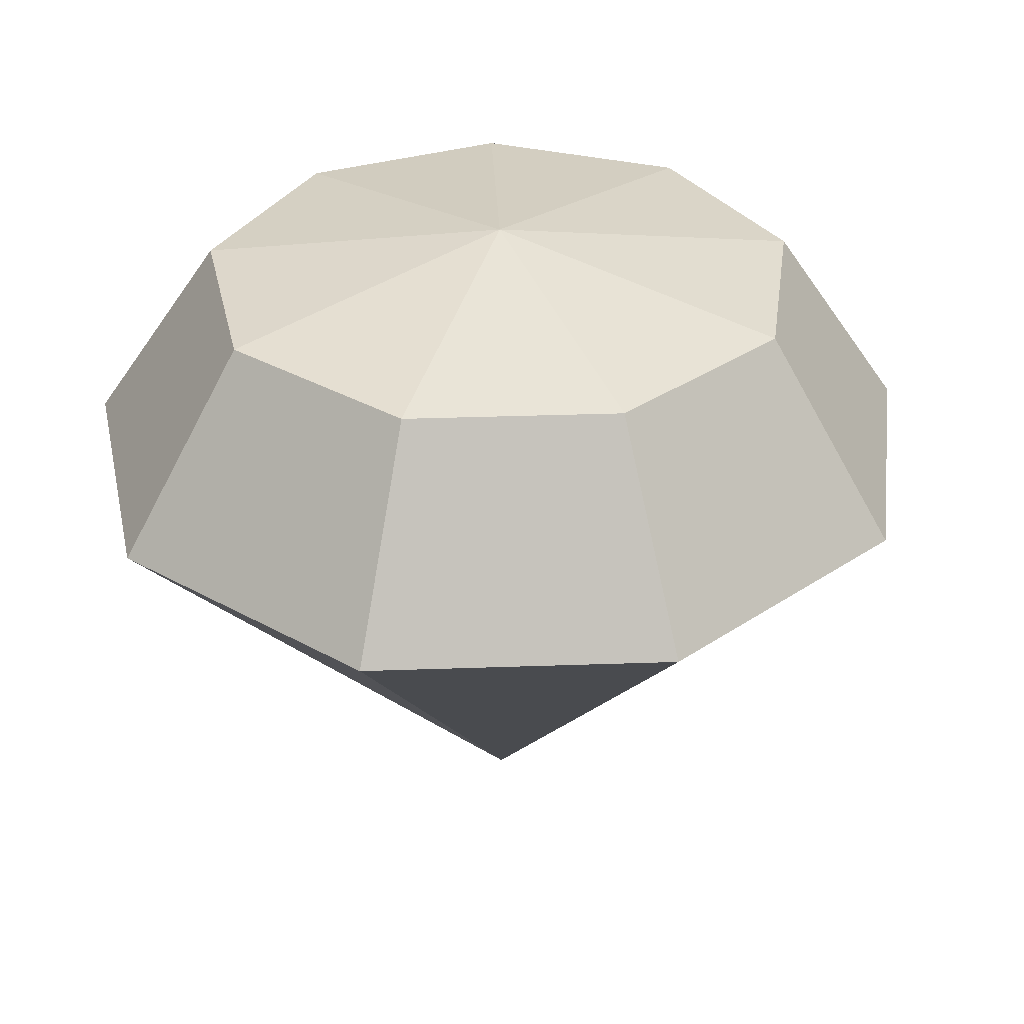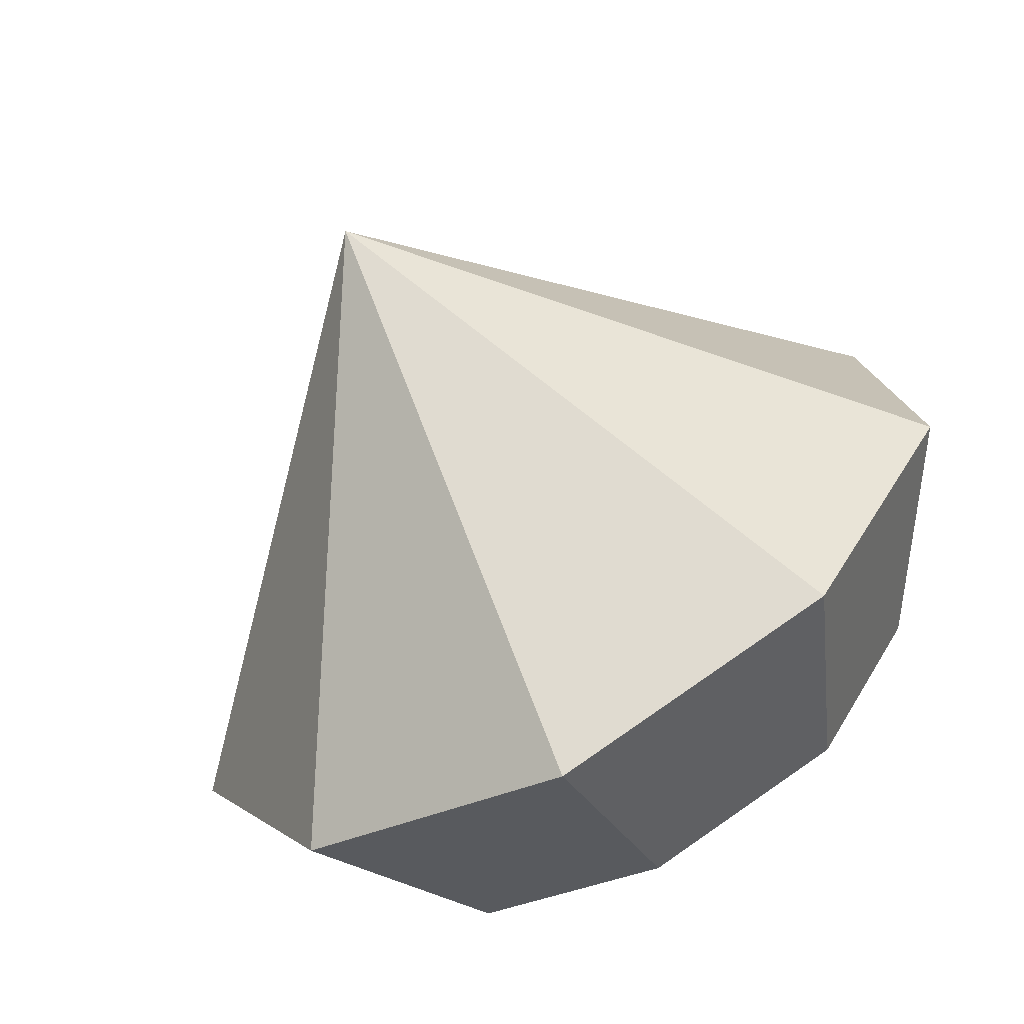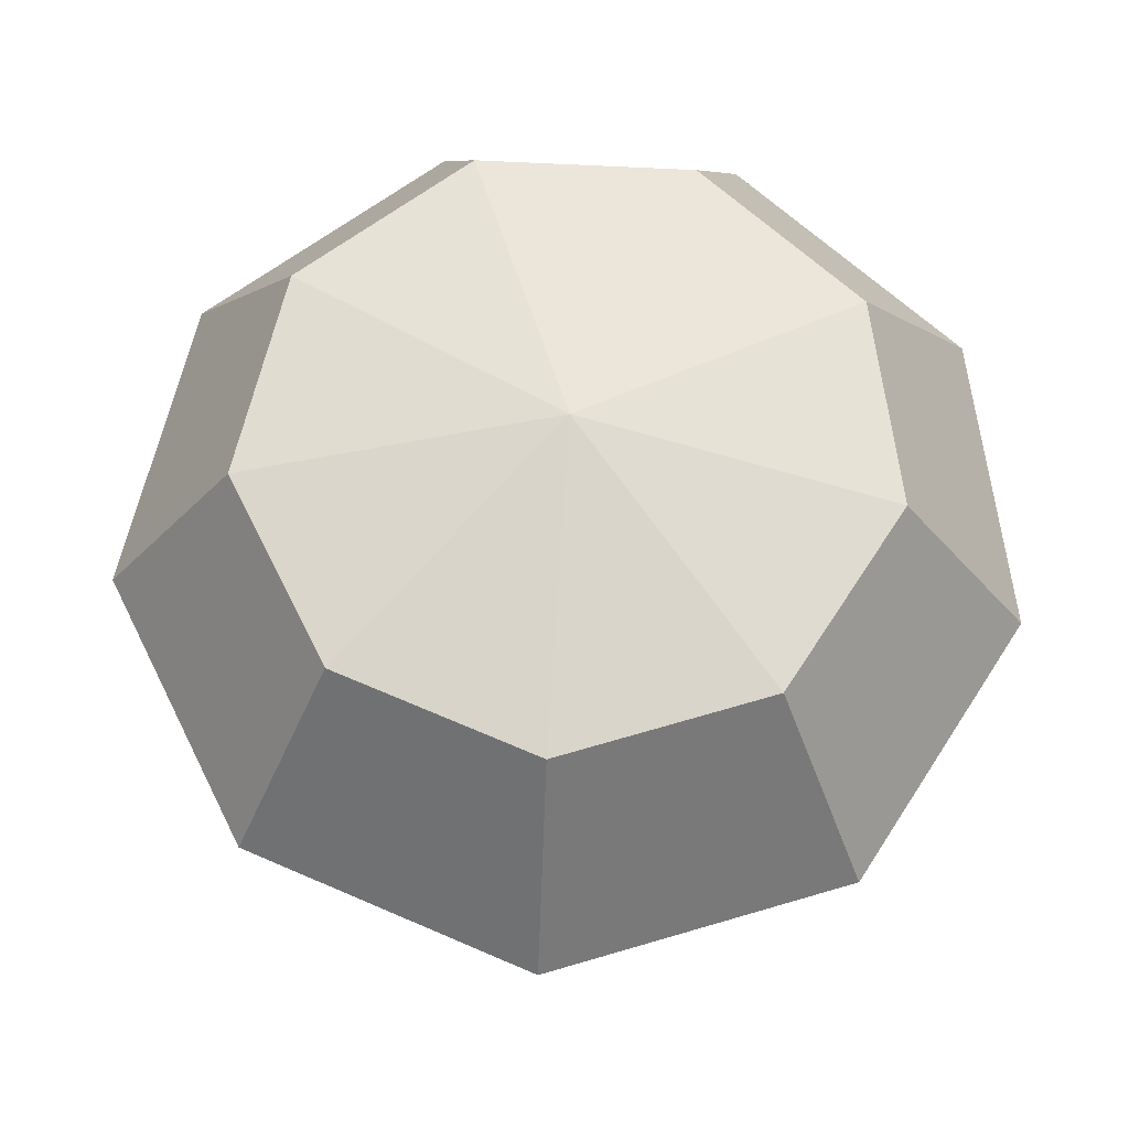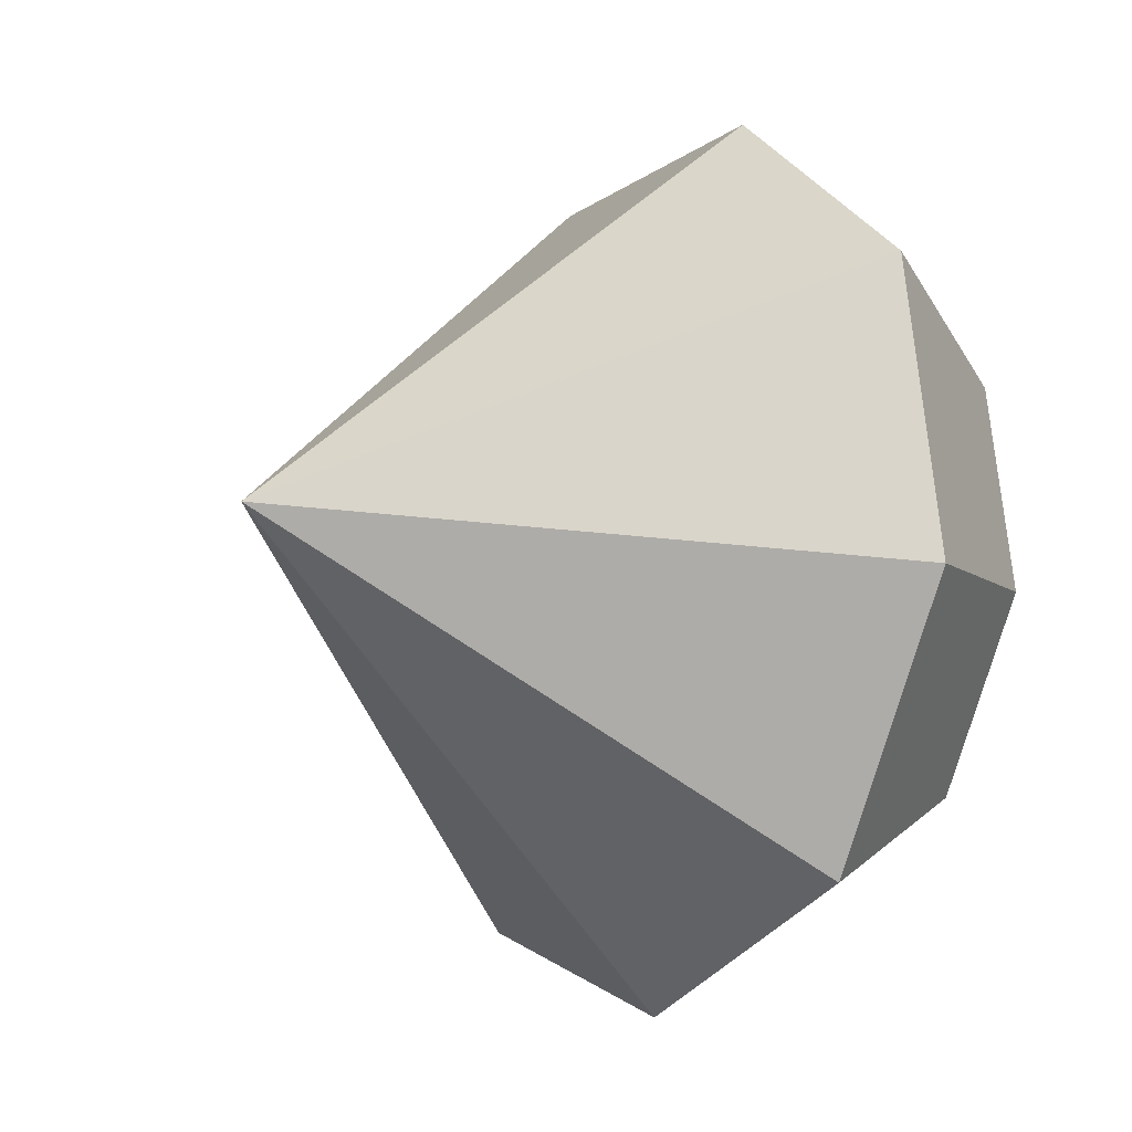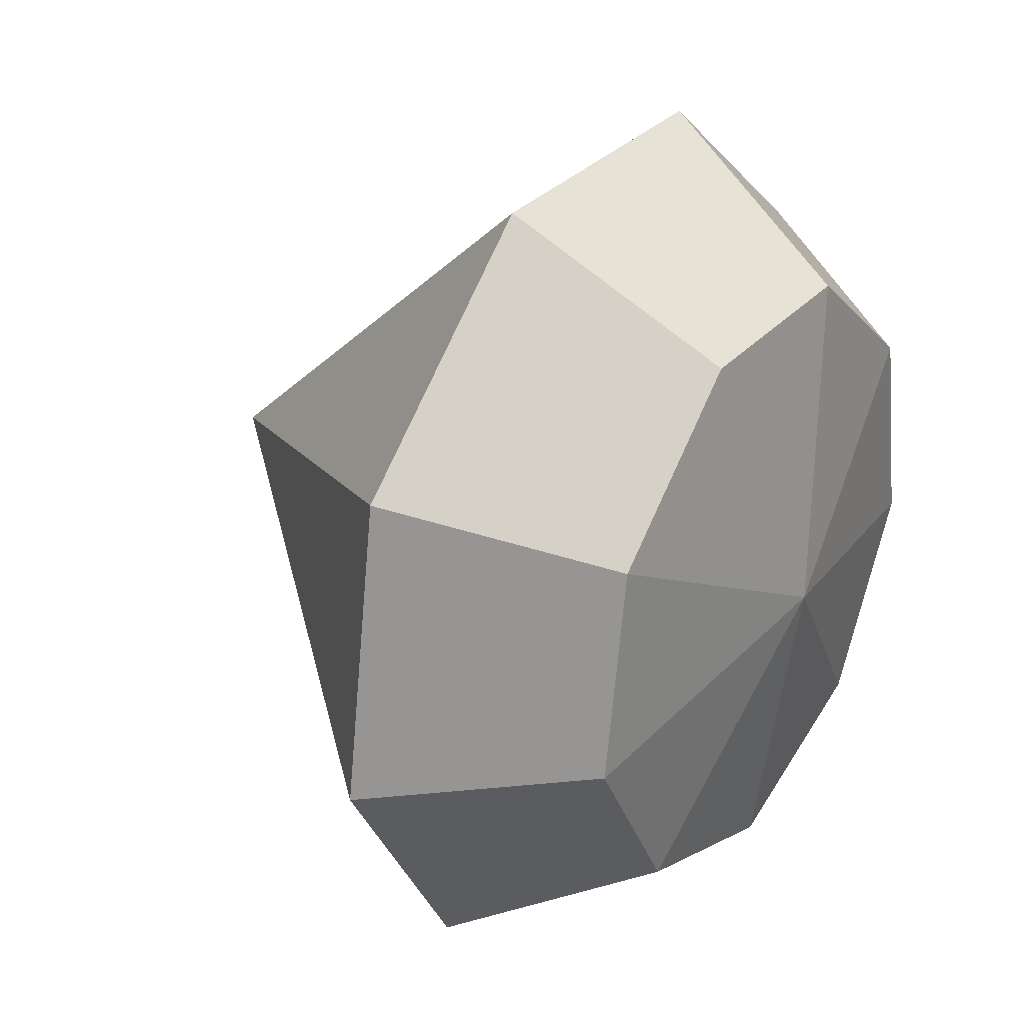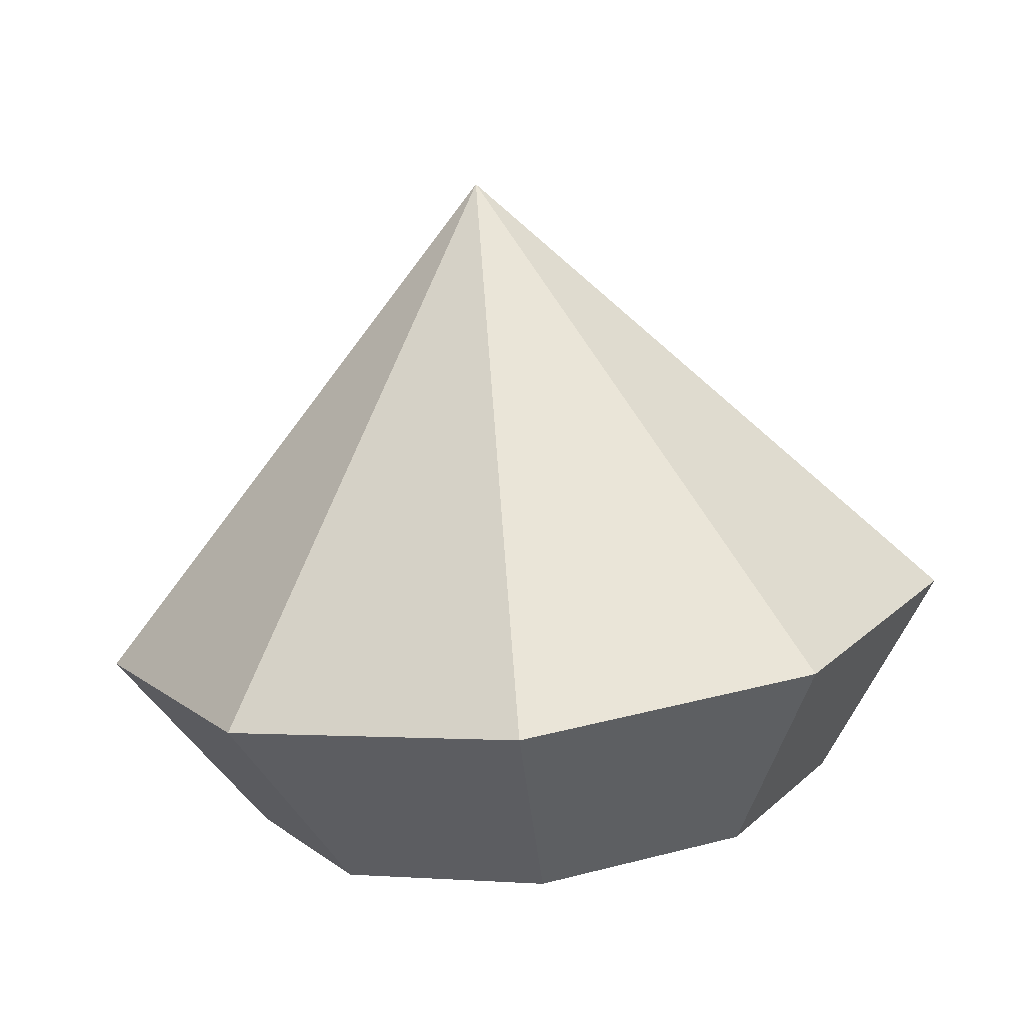
<metadata>
{"format":"obj","ext":"obj","renderer":"f3d","projection":"perspective","resolution":1024,"background":"white","views":[{"elev":33.7,"azim":78.4,"up":"+Y"},{"elev":-68.2,"azim":29.4,"up":"+Z"},{"elev":65.7,"azim":-16.2,"up":"+Y"},{"elev":-13.6,"azim":56.7,"up":"+Z"},{"elev":29.9,"azim":123.4,"up":"+Z"},{"elev":-75.2,"azim":6.3,"up":"+Z"}]}
</metadata>
<code>
o Diamond
v 0.111 0.2737 0.275
v 0.1592 0.06932 0.4027
v 0.3955 0.06932 0.1977
v 0.276 0.2737 0.1321
v -3.3e-05 0.3222 -0.01958
v -3.3e-05 -0.3958 -0.01958
v -0.1073 0.2737 0.2766
v -0.1537 0.06932 0.4048
v -0.272 0.2737 0.1391
v -0.3898 0.06932 0.2078
v -0.3105 0.2737 -0.07195
v -0.4449 0.06932 -0.09467
v -0.2048 0.2737 -0.2587
v -0.2935 0.06932 -0.3622
v -0.004042 0.2737 -0.3343
v -0.005793 0.06932 -0.4707
v 0.1986 0.2737 -0.2638
v 0.2846 0.06932 -0.3697
v 0.309 0.2737 -0.0799
v 0.4429 0.06932 -0.1061
f 1 2 3 4
f 1 4 5
f 3 2 6
f 7 8 2 1
f 7 1 5
f 2 8 6
f 9 10 8 7
f 9 7 5
f 8 10 6
f 11 12 10 9
f 11 9 5
f 10 12 6
f 13 14 12 11
f 13 11 5
f 12 14 6
f 15 16 14 13
f 15 13 5
f 14 16 6
f 17 18 16 15
f 17 15 5
f 16 18 6
f 19 20 18 17
f 19 17 5
f 18 20 6
f 4 3 20 19
f 4 19 5
f 20 3 6

</code>
